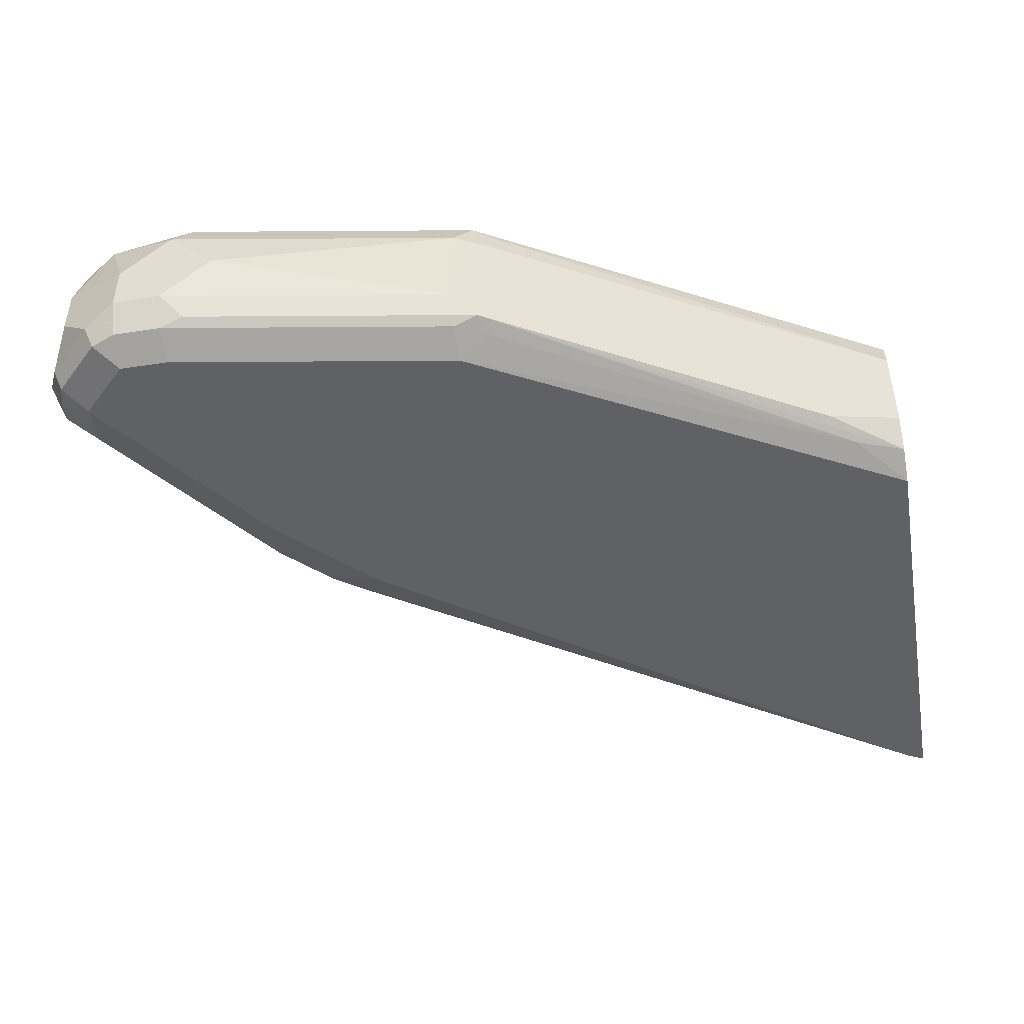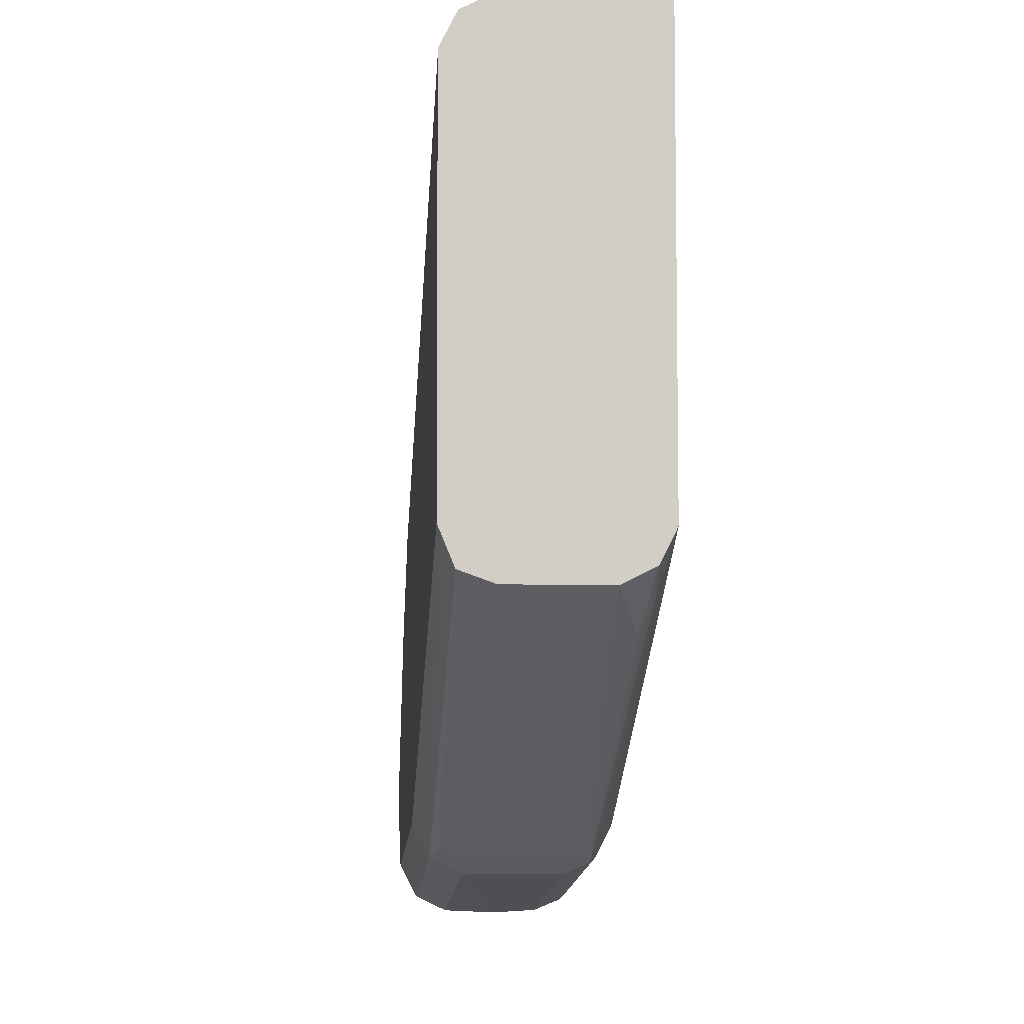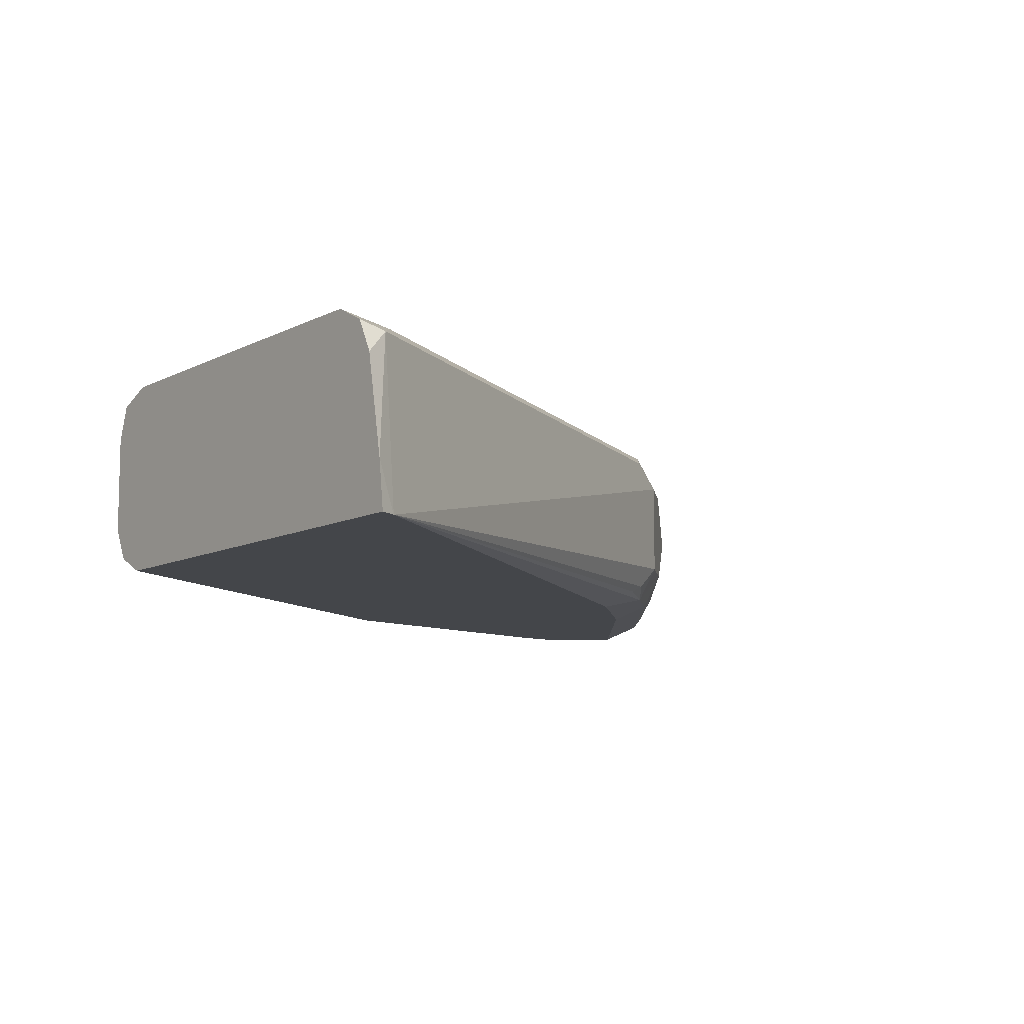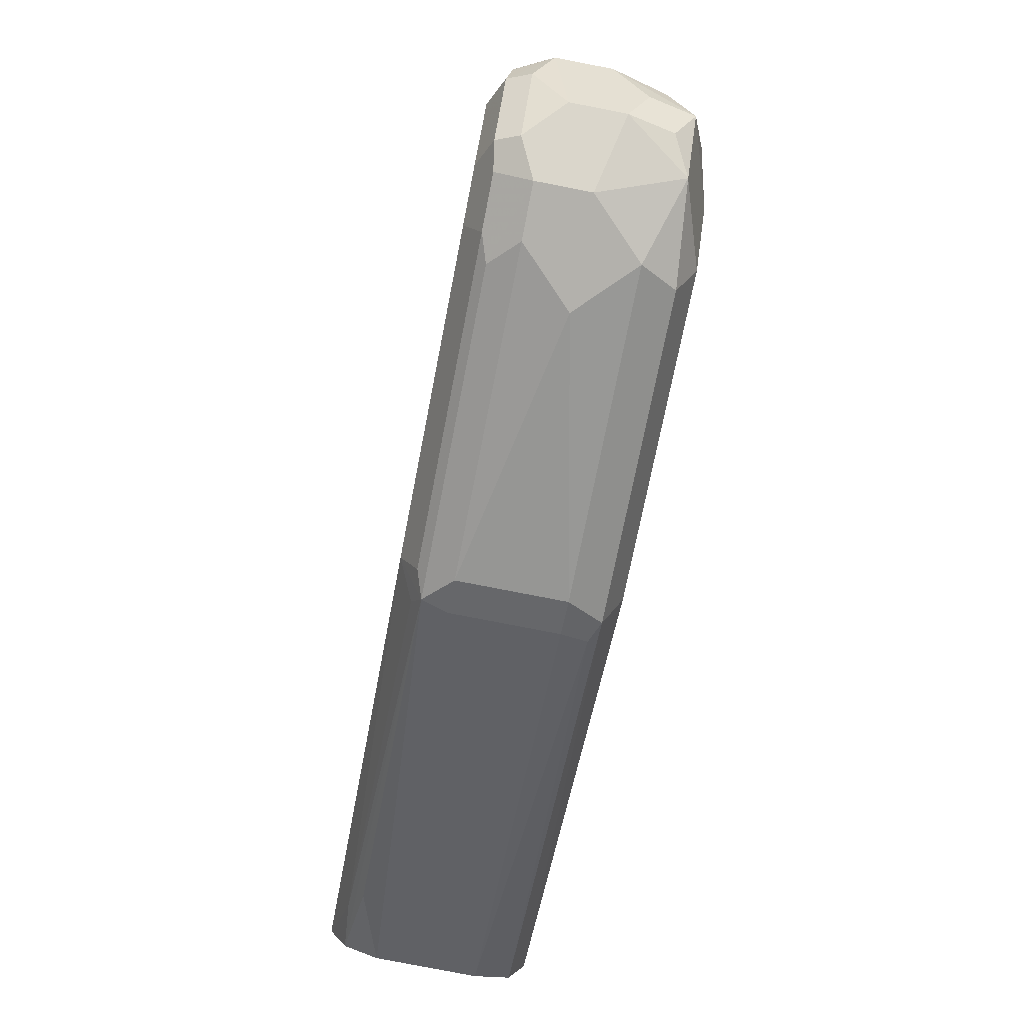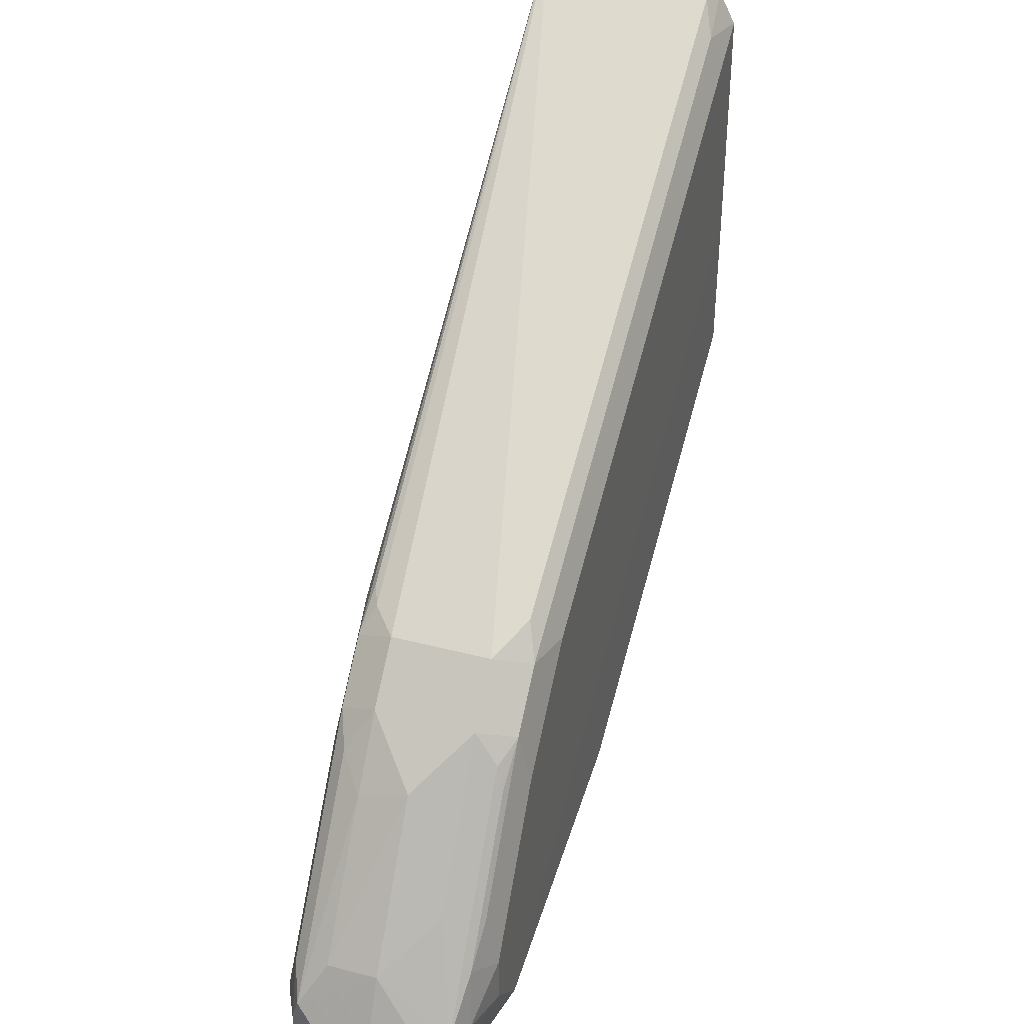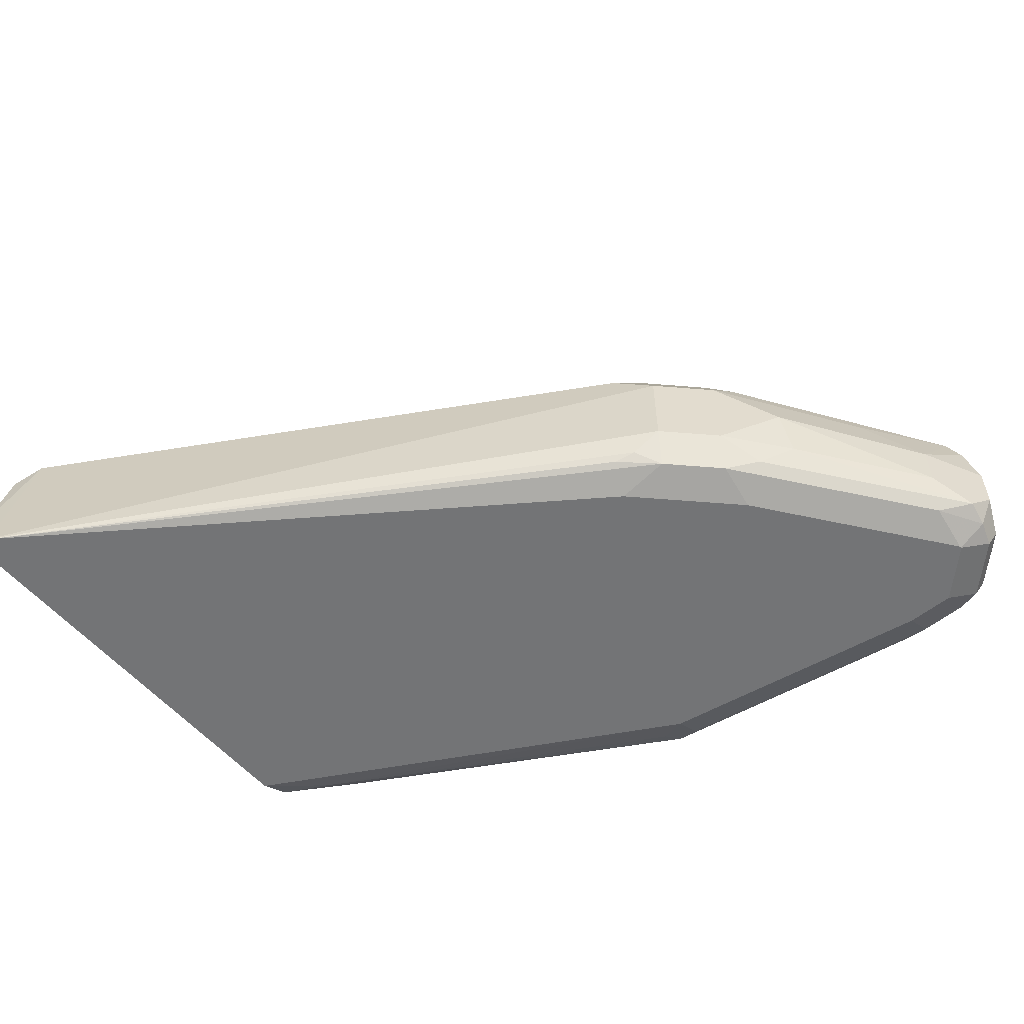
<metadata>
{"format":"obj","ext":"obj","renderer":"f3d","projection":"perspective","resolution":1024,"background":"white","views":[{"elev":-46.9,"azim":-170.1,"up":"+Y"},{"elev":-6.7,"azim":-94.8,"up":"+Z"},{"elev":-9.5,"azim":-36.8,"up":"+Y"},{"elev":-79.1,"azim":79.0,"up":"+Z"},{"elev":39.5,"azim":107.9,"up":"+Z"},{"elev":-56.1,"azim":40.1,"up":"+Y"}]}
</metadata>
<code>
v 0.4256 0.08512 -0.2766
v 0.4362 0.117 -0.266
v 0.4539 0.09221 -0.2624
v 0.4256 0.06385 -0.2766
v 0.4043 0.1064 -0.2766
v 0.4575 0.117 -0.2447
v 0.4504 0.1099 -0.2589
v 0.3972 0.1206 -0.2695
v 0.4043 0.1277 -0.2554
v 0.461 0.0993 -0.2482
v 0.4682 0.08512 -0.2341
v 0.4539 0.07094 -0.2624
v 0.4398 0.05675 -0.2695
v 0.4362 0.04789 -0.266
v 0.4256 0.04966 -0.2695
v 0.3936 0.0532 -0.2713
v 0.4043 0.06385 -0.2766
v 0.383 0.08512 -0.2766
v 0.2766 0.1064 -0.2554
v 0.4468 0.1224 -0.2314
v 0.4575 0.117 -0.2287
v 0.4628 0.1064 -0.2314
v 0.4256 0.1277 -0.2341
v 0.2696 0.1206 -0.2482
v 0.2766 0.1277 -0.2341
v 0.08484 0.1278 -0.06358
v 0.4628 0.0532 -0.2234
v 0.4682 0.06385 -0.2341
v 0.4539 0.08512 -0.2057
v 0.461 0.05675 -0.2482
v 0.4575 0.04789 -0.2447
v 0.4471 0.04271 -0.2344
v 0.4259 0.04271 -0.2556
v 0.4043 0.04271 -0.2556
v 0.4043 0.04966 -0.2695
v 0.2766 0.04966 -0.2482
v 0.266 0.0532 -0.25
v 0.2766 0.06385 -0.2554
v 0.2625 0.1064 -0.2482
v 0.2607 0.117 -0.2447
v 0.4398 0.1206 -0.2057
v 0.4256 0.1277 -0.2128
v 0.4362 0.117 -0.1968
v 0.4327 0.1064 -0.1844
v 0.08484 0.1211 -0.1437
v 0.08484 0.1277 -0.1277
v 0.08484 0.1278 0.02114
v 0.4495 0.04789 -0.2128
v 0.461 0.04966 -0.2341
v 0.4539 0.06385 -0.2057
v 0.4123 0.06385 -0.1489
v 0.399 0.0532 -0.1383
v 0.3857 0.04789 -0.1277
v 0.4114 0.08512 -0.1419
v 0.4471 0.04271 -0.2341
v 0.2766 0.04271 -0.2344
v 0.2625 0.04966 -0.2412
v 0.1064 0.04789 -0.1516
v 0.08484 0.04966 -0.1419
v 0.1171 0.0532 -0.1649
v 0.08484 0.06385 -0.1489
v 0.2625 0.06385 -0.2482
v 0.08484 0.1064 -0.1489
v 0.4256 0.1224 -0.1888
v 0.3972 0.1206 -0.1419
v 0.383 0.1277 -0.1489
v 0.415 0.117 -0.1649
v 0.3901 0.1064 -0.1206
v 0.08484 0.1277 0.04252
v 0.3405 0.1277 -0.1064
v 0.4469 0.04271 -0.2335
v 0.3901 0.06385 -0.1206
v 0.3644 0.04789 -0.1064
v 0.3831 0.04271 -0.1483
v 0.08484 0.04271 -0.128
v 0.383 0.1224 -0.125
v 0.3936 0.117 -0.133
v 0.3618 0.1224 -0.1037
v 0.3688 0.1064 -0.09934
v 0.08484 0.1276 0.04286
v 0.08514 0.1277 0.04256
v 0.3688 0.06385 -0.09934
v 0.3412 0.04271 -0.1064
v 0.3618 0.04271 -0.127
v 0.3564 0.0532 -0.09576
v 0.3476 0.04966 -0.09222
v 0.0922 0.04271 0.07092
v 0.08484 0.04271 0.0746
v 0.3511 0.117 -0.09047
v 0.1064 0.1224 0.0452
v 0.09576 0.117 0.05851
v 0.1135 0.1064 0.04964
v 0.08484 0.1206 0.05686
v 0.08484 0.06357 0.07202
v 0.08484 0.1064 0.06397
f 39 63 40
f 40 63 45
f 41 42 64
f 41 64 76
f 41 76 65
f 41 65 67
f 41 67 43
f 42 47 66
f 42 66 64
f 51 54 72
f 43 68 44
f 47 69 70
f 47 70 66
f 48 71 49
f 48 53 74
f 48 74 71
f 49 71 55
f 50 54 51
f 39 61 63
f 43 67 68
f 39 62 61
f 32 87 88
f 37 61 62
f 91 95 94
f 31 49 55
f 31 55 32
f 32 55 71
f 32 71 74
f 32 74 84
f 32 84 83
f 32 83 87
f 32 88 75
f 37 62 38
f 32 75 56
f 32 34 33
f 34 56 35
f 35 56 36
f 36 56 37
f 37 56 57
f 37 57 58
f 37 58 59
f 37 59 60
f 37 60 61
f 32 56 34
f 52 72 53
f 29 54 50
f 53 73 84
f 73 85 86
f 73 86 87
f 73 87 83
f 78 89 79
f 78 90 91
f 78 91 89
f 79 89 91
f 79 91 92
f 79 92 87
f 79 87 82
f 80 93 90
f 80 90 81
f 82 87 85
f 85 87 86
f 87 92 91
f 87 91 94
f 87 94 88
f 90 93 91
f 91 93 95
f 73 82 85
f 73 83 84
f 72 82 73
f 70 90 78
f 53 84 74
f 54 68 72
f 56 75 58
f 56 58 57
f 58 75 59
f 59 61 60
f 64 66 76
f 65 76 77
f 65 77 67
f 53 72 73
f 66 70 78
f 67 77 68
f 68 77 76
f 68 76 78
f 68 78 79
f 68 79 82
f 68 82 72
f 69 80 81
f 69 81 70
f 70 81 90
f 66 78 76
f 29 68 54
f 51 72 52
f 28 31 30
f 5 19 8
f 6 20 21
f 6 21 22
f 6 22 11
f 6 11 10
f 6 23 20
f 8 19 24
f 8 24 25
f 8 25 9
f 9 25 26
f 9 26 23
f 11 27 28
f 11 22 29
f 11 29 27
f 12 28 30
f 12 30 13
f 13 30 31
f 13 31 14
f 14 31 32
f 5 18 19
f 4 16 17
f 4 15 16
f 4 14 15
f 29 44 68
f 1 2 3
f 1 3 12
f 1 12 4
f 1 4 17
f 1 17 18
f 1 18 5
f 1 5 2
f 2 6 7
f 14 32 33
f 2 7 3
f 2 9 23
f 2 23 6
f 3 7 6
f 3 6 10
f 3 10 11
f 3 11 28
f 3 28 12
f 4 12 13
f 4 13 14
f 2 5 8
f 14 33 34
f 2 8 9
f 14 35 15
f 26 46 45
f 26 45 63
f 26 63 61
f 26 61 59
f 26 59 75
f 26 75 88
f 26 88 94
f 26 94 95
f 26 95 93
f 25 46 26
f 26 93 80
f 26 69 47
f 27 48 49
f 27 29 50
f 27 50 51
f 27 51 52
f 27 52 53
f 27 53 48
f 28 49 31
f 14 34 35
f 26 80 69
f 24 46 25
f 27 49 28
f 24 40 45
f 15 35 16
f 24 45 46
f 16 35 36
f 16 36 37
f 16 37 38
f 17 38 18
f 18 38 19
f 19 38 62
f 19 62 39
f 19 39 40
f 16 38 17
f 21 44 29
f 20 41 21
f 20 23 42
f 20 42 41
f 21 41 43
f 23 47 42
f 21 43 44
f 23 26 47
f 21 29 22
f 19 40 24

</code>
